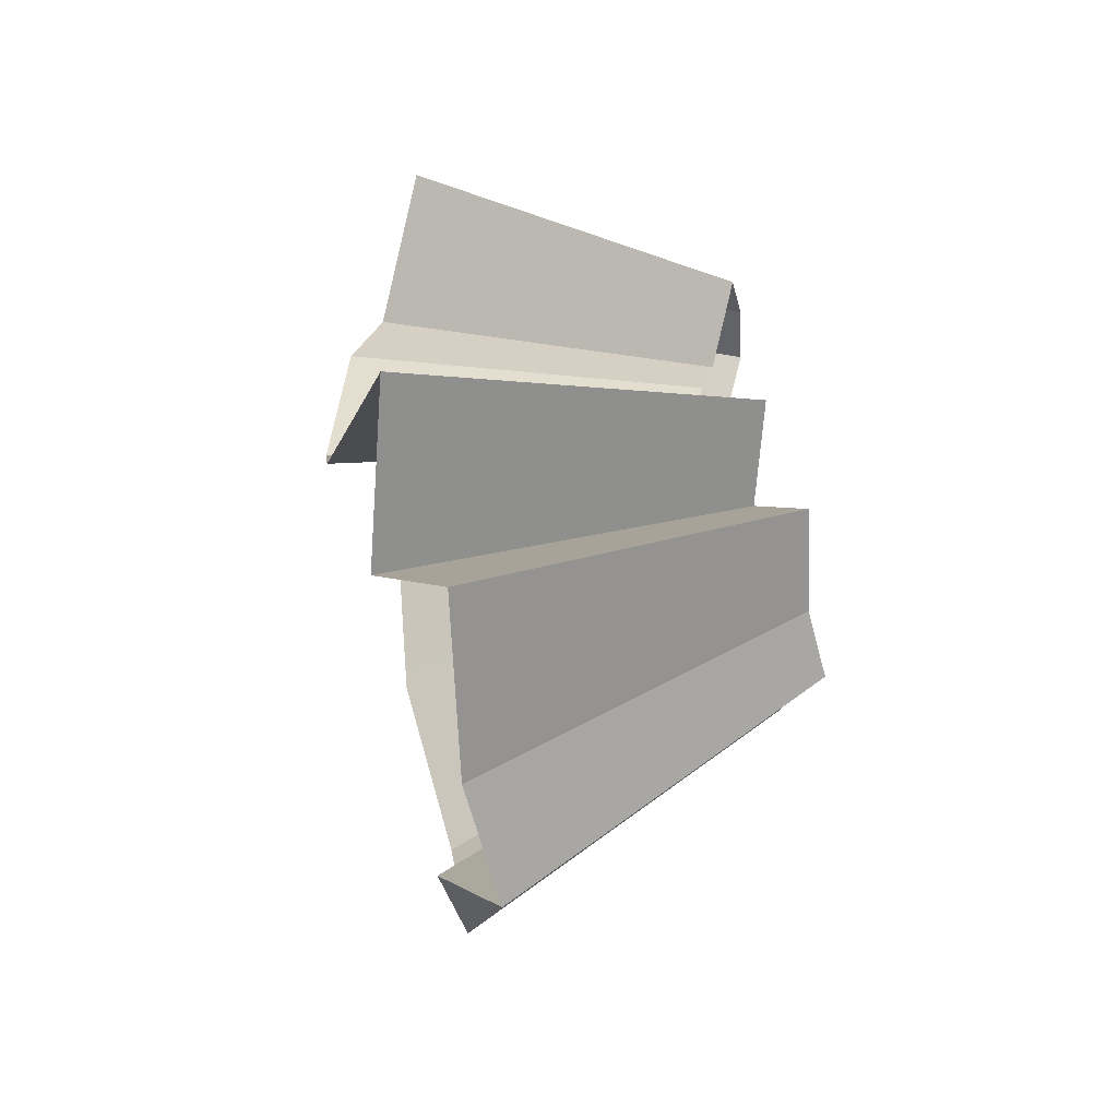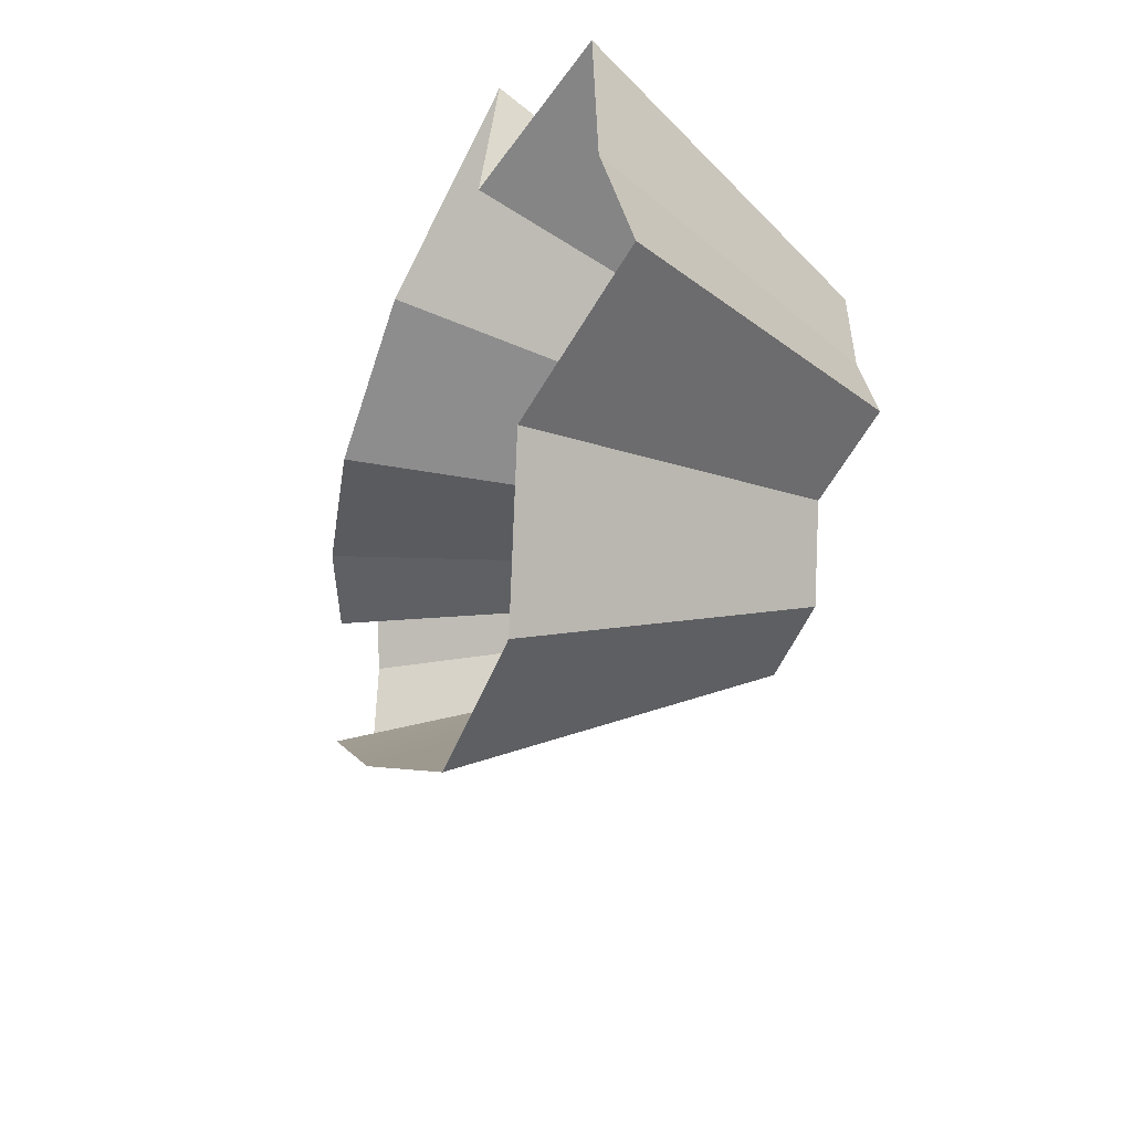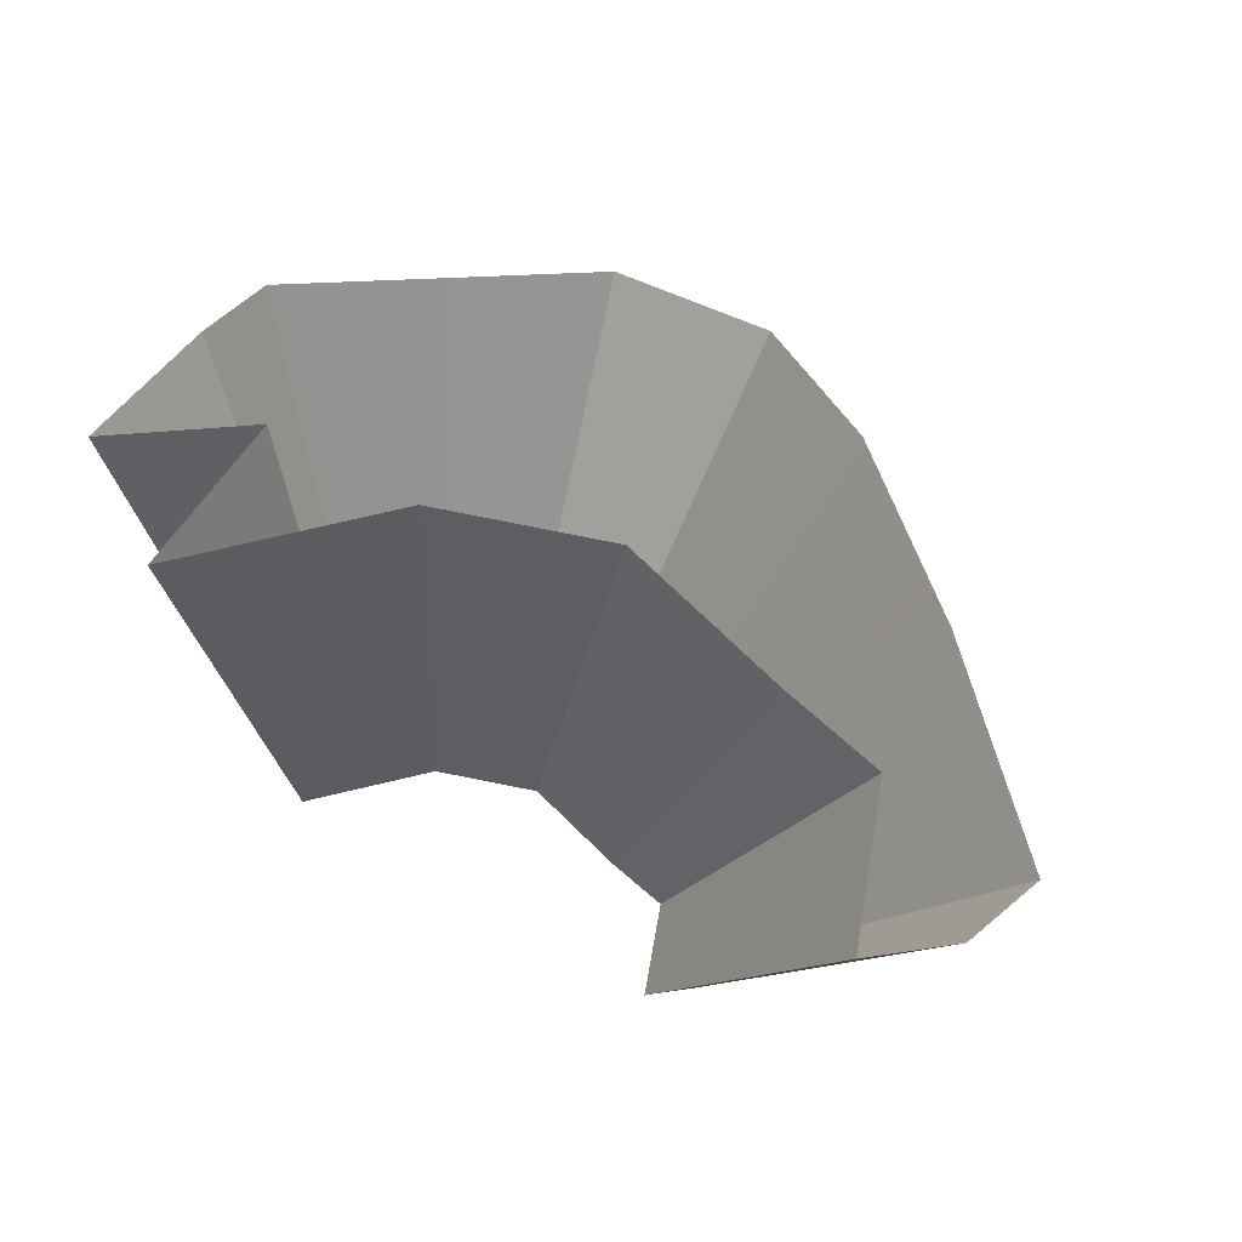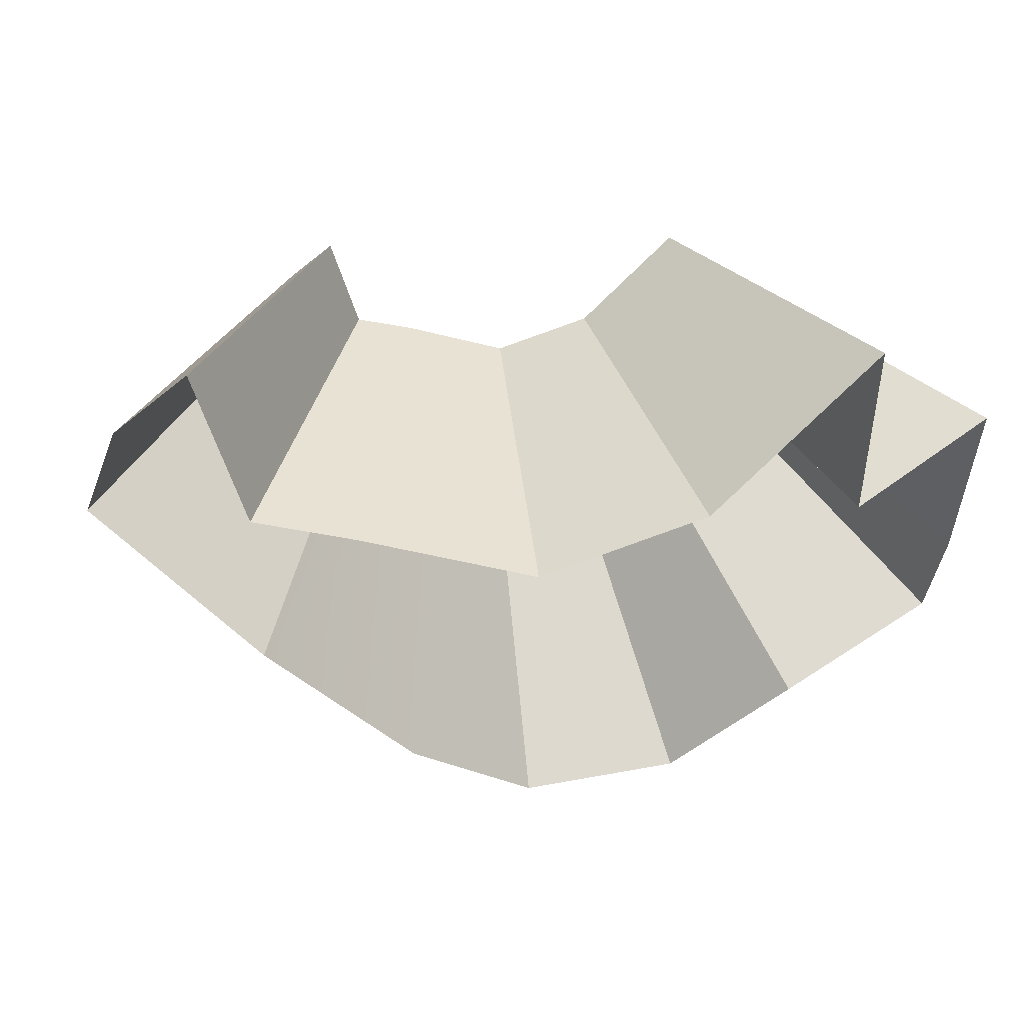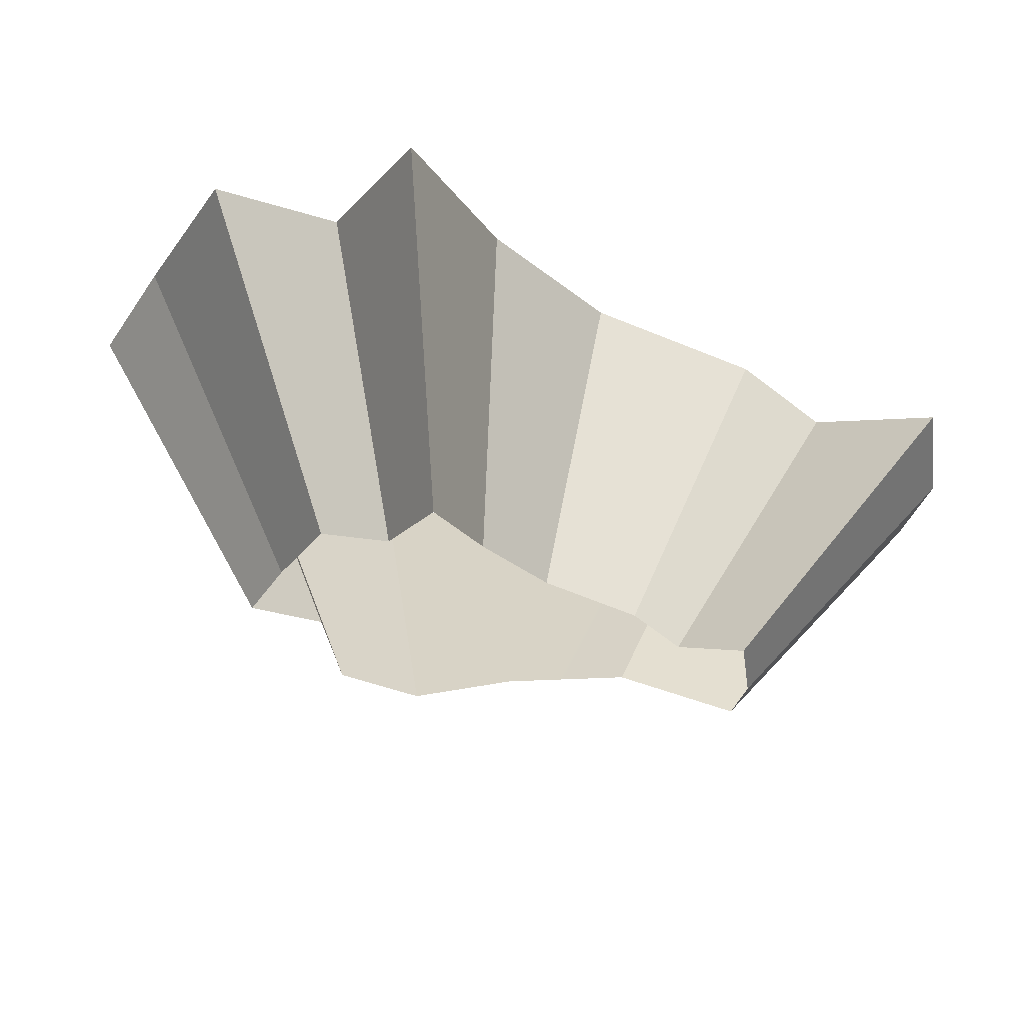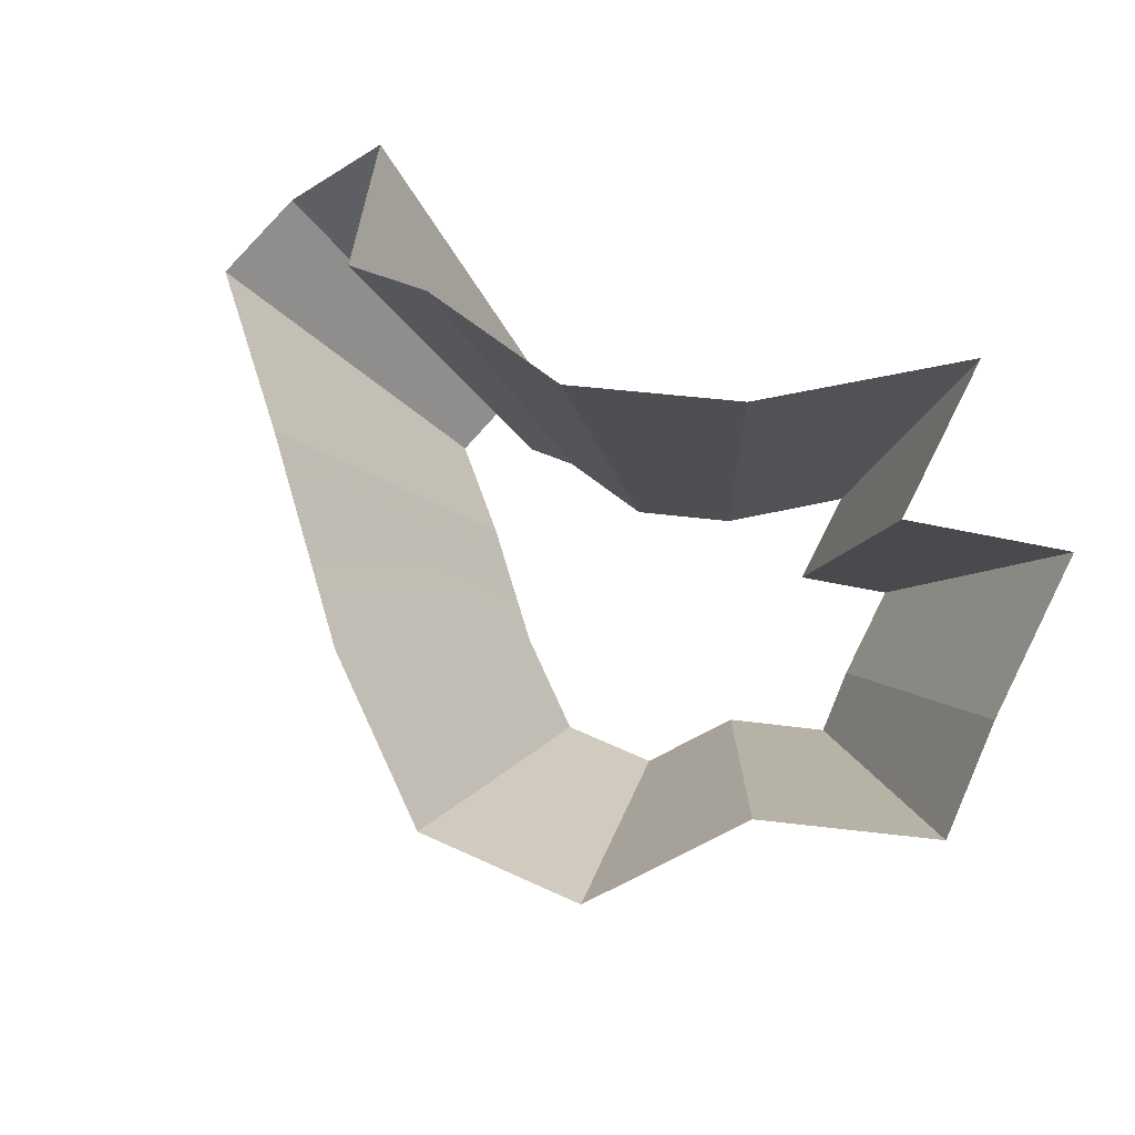
<metadata>
{"format":"obj","ext":"obj","renderer":"f3d","projection":"perspective","resolution":1024,"background":"white","views":[{"elev":19.8,"azim":77.0,"up":"+Y"},{"elev":-50.4,"azim":64.1,"up":"+Y"},{"elev":47.2,"azim":-156.2,"up":"+Z"},{"elev":40.0,"azim":-19.8,"up":"+Y"},{"elev":-23.5,"azim":147.3,"up":"+Z"},{"elev":75.2,"azim":22.8,"up":"+Z"}]}
</metadata>
<code>
g shard4
v 0.004307 -0.2371 0.3624
v -0.08288 -0.2346 0.3545
v -0.1553 -0.169 0.3652
v -0.09987 -0.01464 0.4123
v -0.01233 0.008636 0.4228
v -0.185 0.01358 0.3864
v -0.2322 -0.07571 0.3571
v -0.233 0.01931 0.3614
v -0.3055 0.007378 0.3107
v 0.06438 -0.1715 0.3876
v 0.1534 -0.1429 0.375
v 0.1532 -0.08326 0.3916
v 0.07674 -0.01545 0.4165
v 0.1596 0.007577 0.3973
v 0.08344 0.07788 0.4108
v -0.2877 0.05679 0.3174
v -0.2517 0.09707 0.3376
v 0.007753 -0.4267 0.6523
v -0.1492 -0.4222 0.6382
v -0.2796 -0.3041 0.6574
v -0.02219 0.01554 0.761
v -0.1798 -0.02635 0.7422
v -0.3329 0.02444 0.6955
v -0.4179 -0.1363 0.6428
v -0.4195 0.03475 0.6505
v -0.5499 0.01328 0.5593
v 0.1159 -0.3086 0.6976
v 0.2762 -0.2572 0.675
v 0.2757 -0.1499 0.7049
v 0.2872 0.01364 0.7151
v 0.1381 -0.02781 0.7497
v 0.1502 0.1402 0.7395
v -0.5179 0.1022 0.5713
v -0.4531 0.1747 0.6076
v -0.08288 -0.2346 0.3545
v -0.1492 -0.4222 0.6382
v -0.1798 -0.02635 0.7422
v -0.09987 -0.01464 0.4123
v -0.3329 0.02444 0.6955
v -0.185 0.01358 0.3864
v -0.2322 -0.07571 0.3571
v -0.4179 -0.1363 0.6428
v 0.007753 -0.4267 0.6523
v 0.004307 -0.2371 0.3624
v 0.1159 -0.3086 0.6976
v 0.06438 -0.1715 0.3876
v 0.2762 -0.2572 0.675
v 0.1534 -0.1429 0.375
v 0.2757 -0.1499 0.7049
v 0.1532 -0.08326 0.3916
v 0.2872 0.01364 0.7151
v 0.1596 0.007577 0.3973
v 0.1381 -0.02781 0.7497
v 0.07674 -0.01545 0.4165
v -0.01233 0.008636 0.4228
v -0.02219 0.01554 0.761
v 0.1502 0.1402 0.7395
v 0.08344 0.07788 0.4108
v -0.3055 0.007378 0.3107
v -0.5499 0.01328 0.5593
v -0.4195 0.03475 0.6505
v -0.233 0.01931 0.3614
v -0.2877 0.05679 0.3174
v -0.5179 0.1022 0.5713
v -0.4531 0.1747 0.6076
v -0.2517 0.09707 0.3376
g shard4_0
f 19 18 1
f 2 19 1
f 20 36 35
f 3 20 35
f 24 20 3
f 7 24 3
f 21 22 4
f 5 21 4
f 37 23 6
f 38 37 6
f 39 25 8
f 40 39 8
f 26 42 41
f 9 26 41
f 43 27 10
f 44 43 10
f 45 28 11
f 46 45 11
f 47 29 12
f 48 47 12
f 49 30 14
f 50 49 14
f 51 31 13
f 52 51 13
f 53 32 15
f 54 53 15
f 57 56 55
f 58 57 55
f 33 60 59
f 16 33 59
f 61 34 17
f 62 61 17
f 65 64 63
f 66 65 63

</code>
